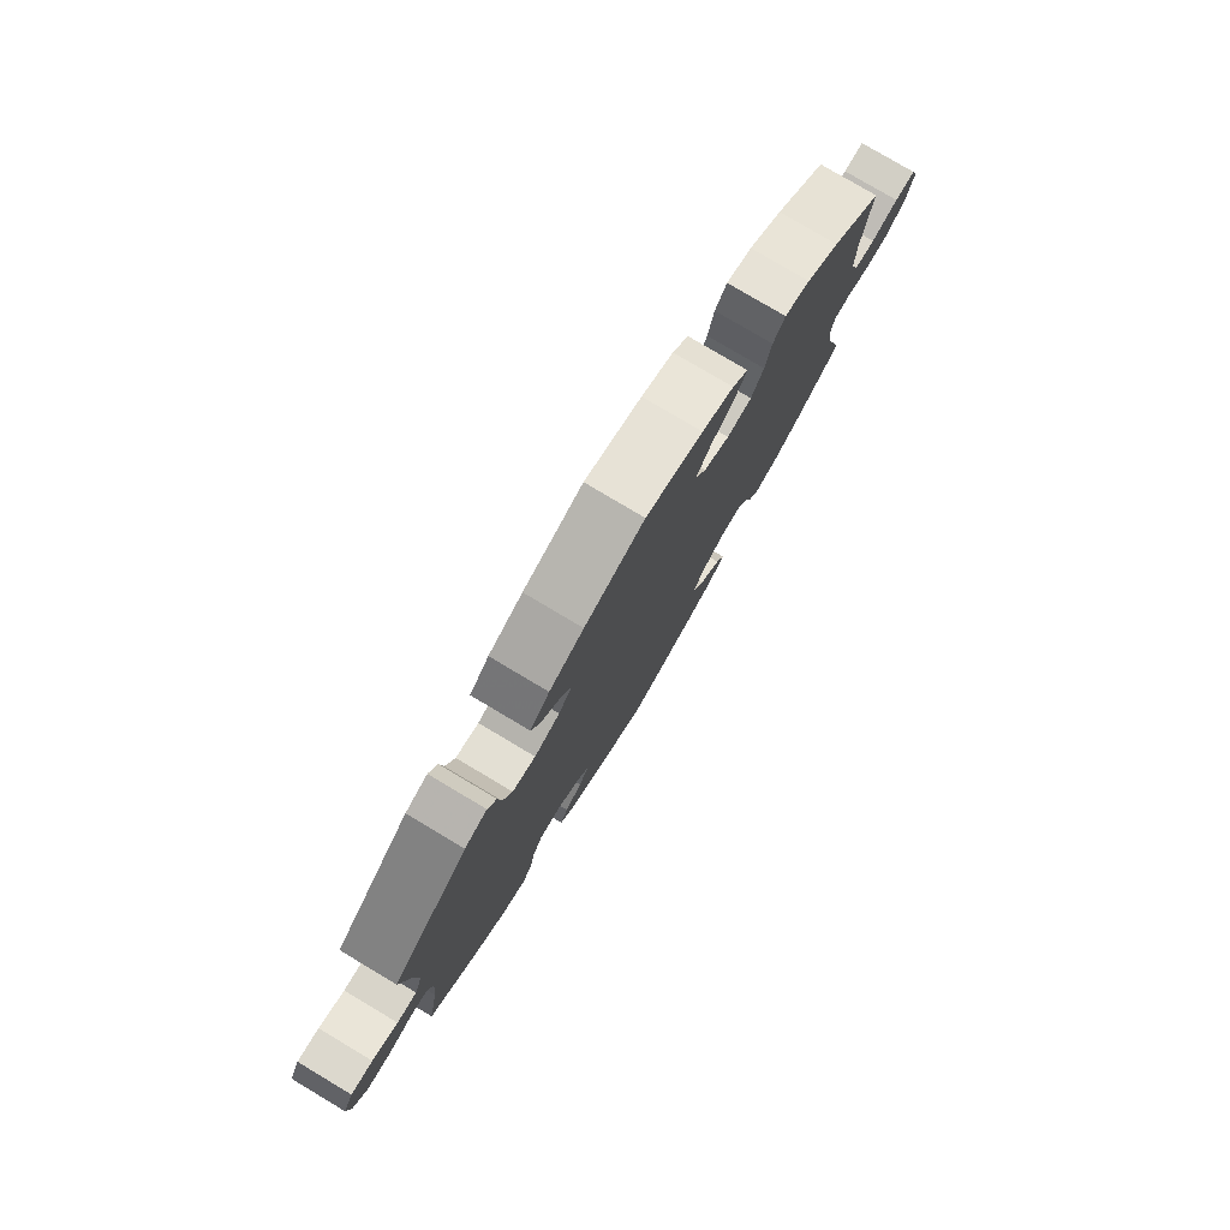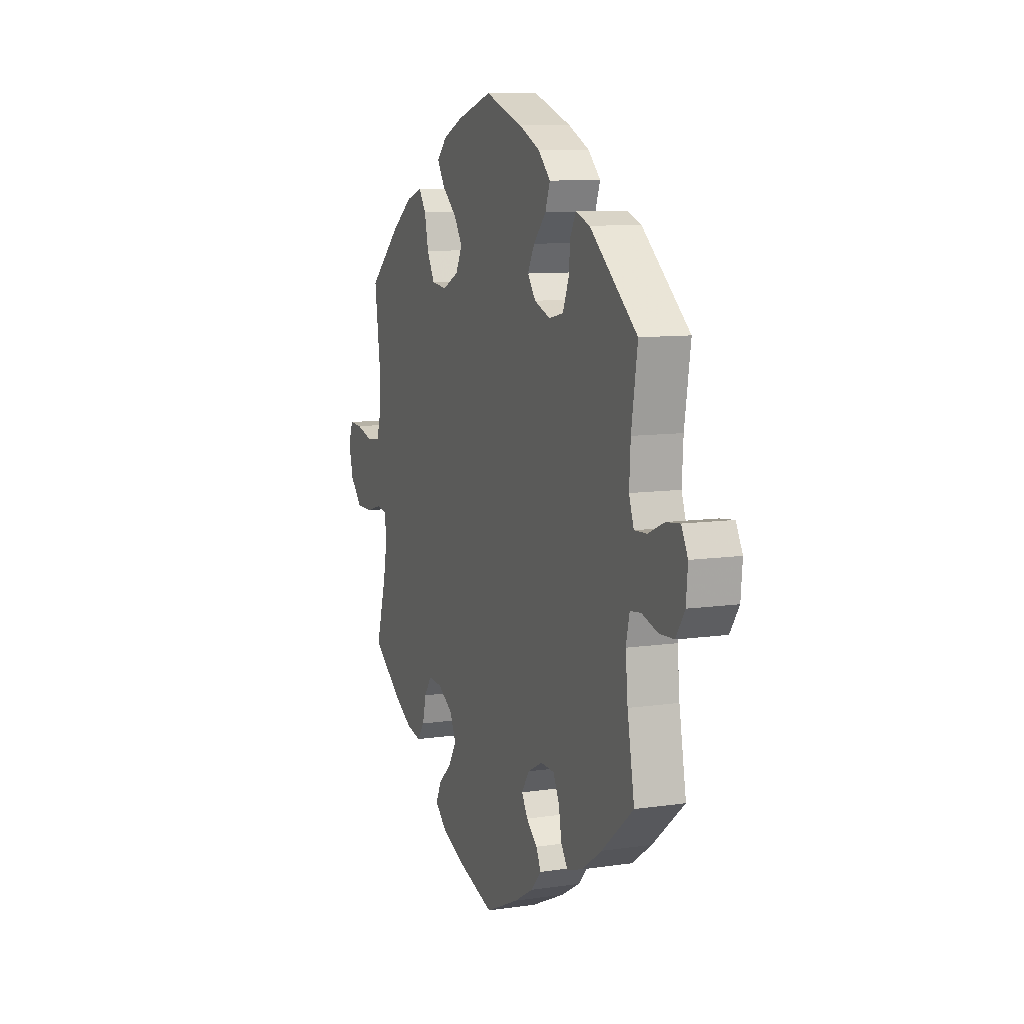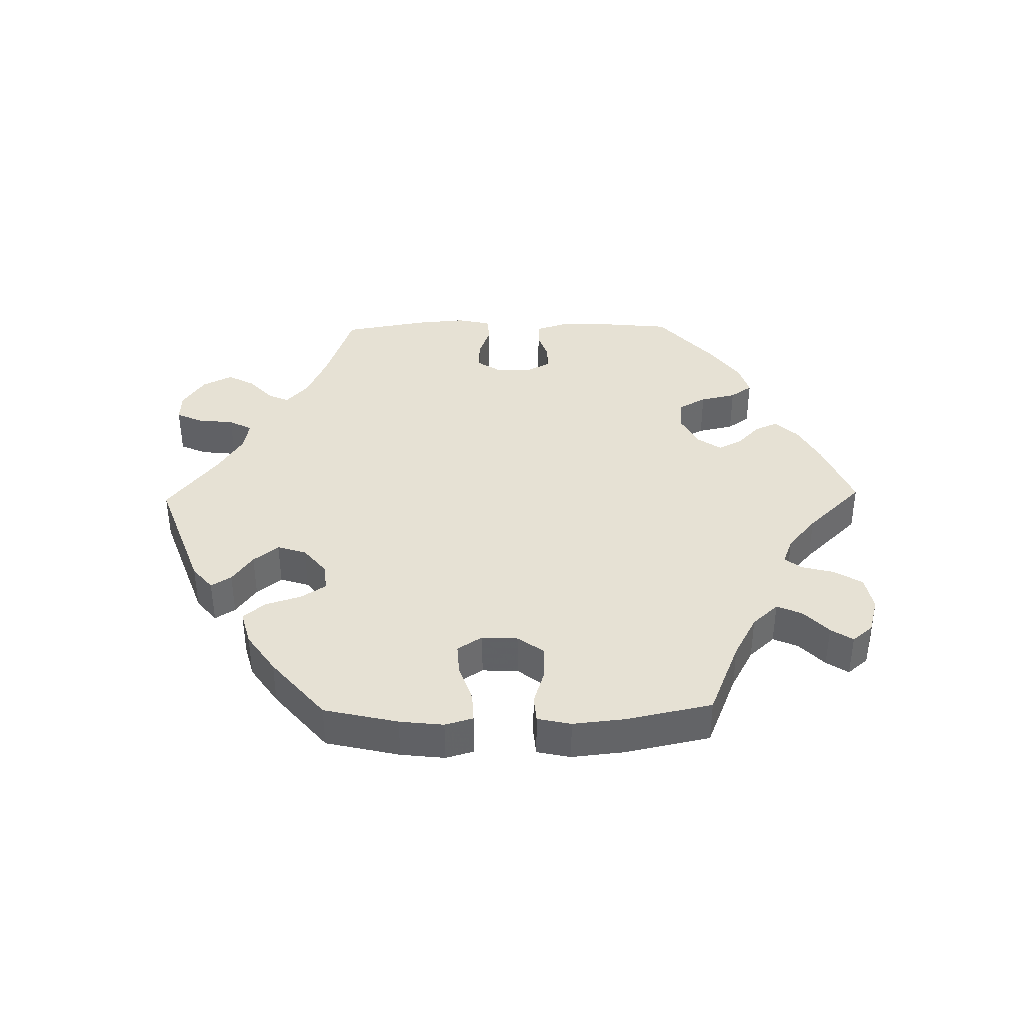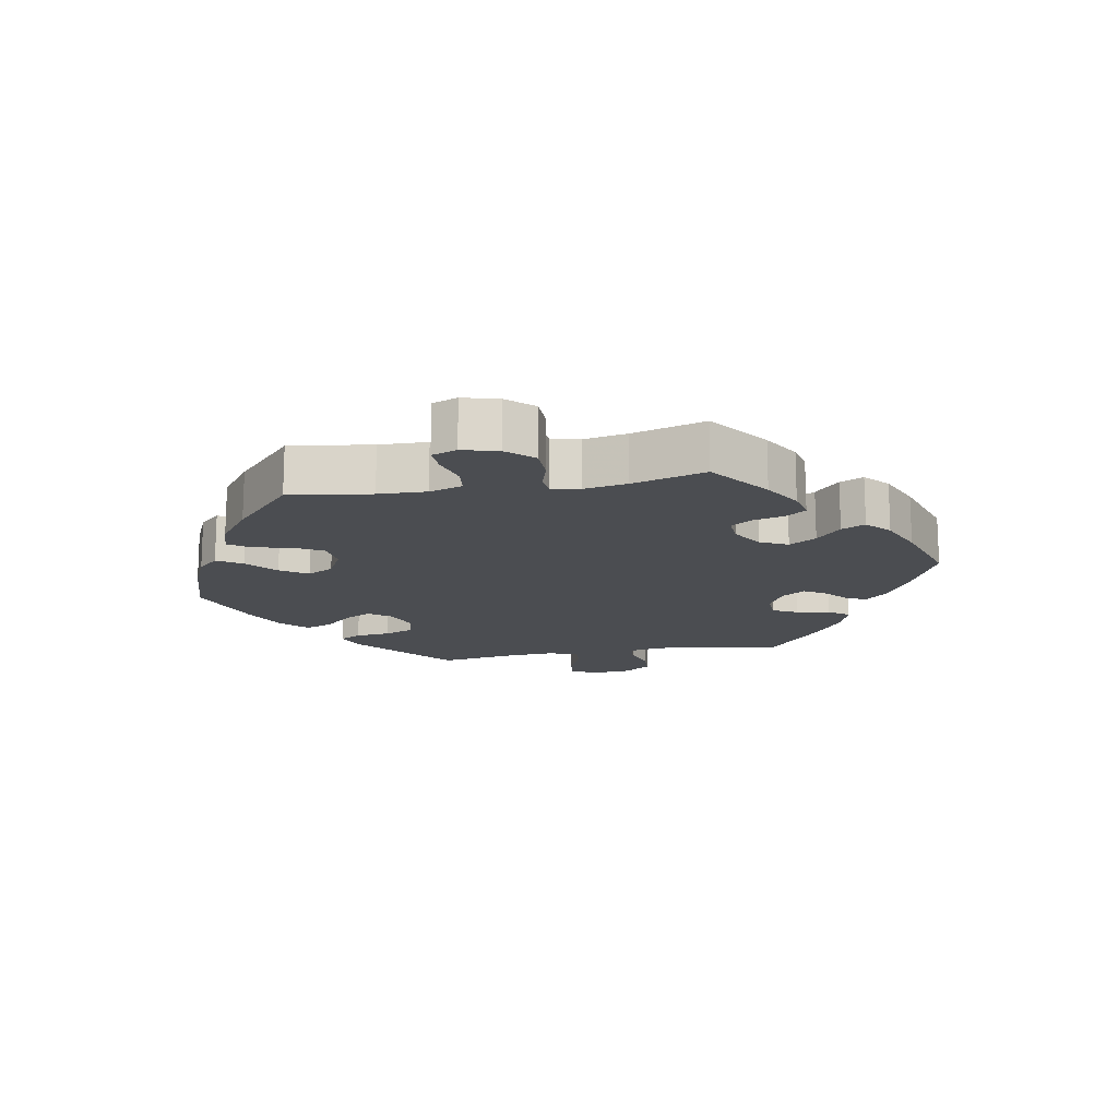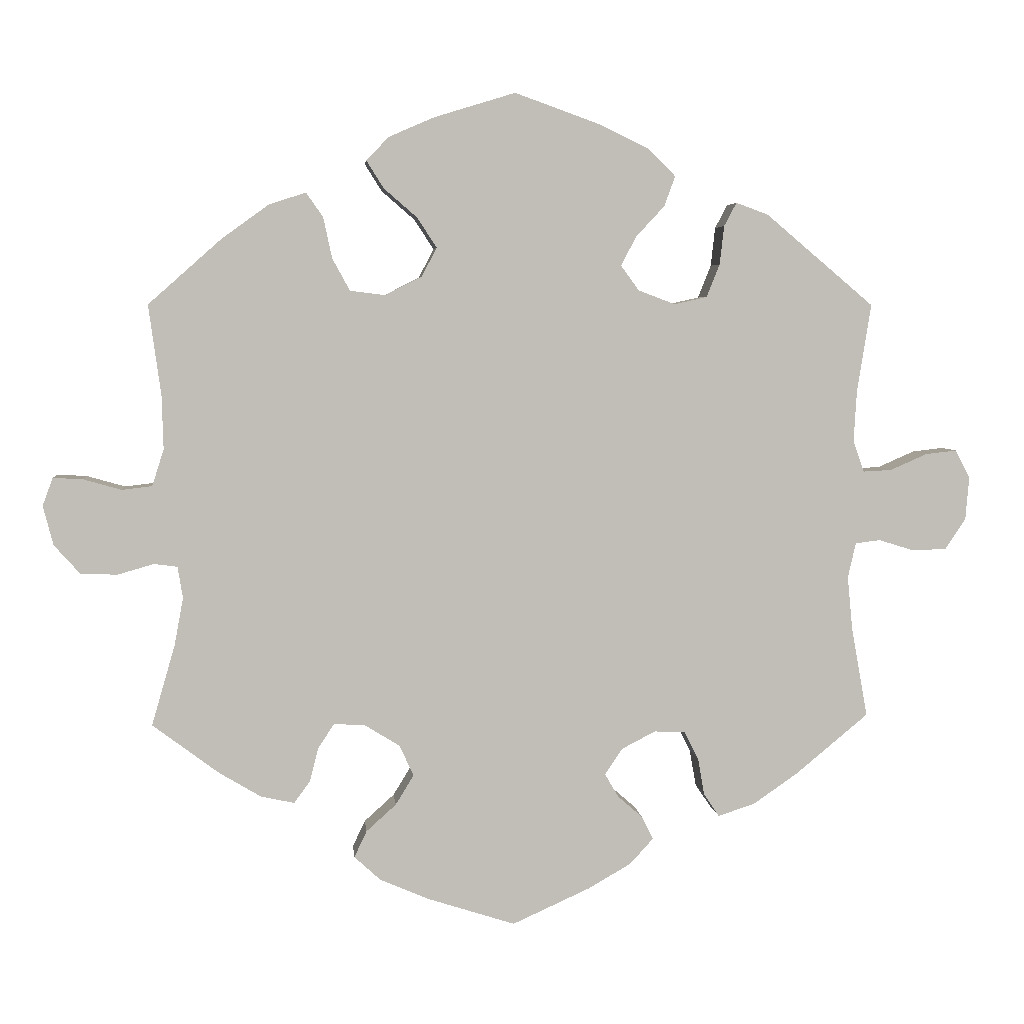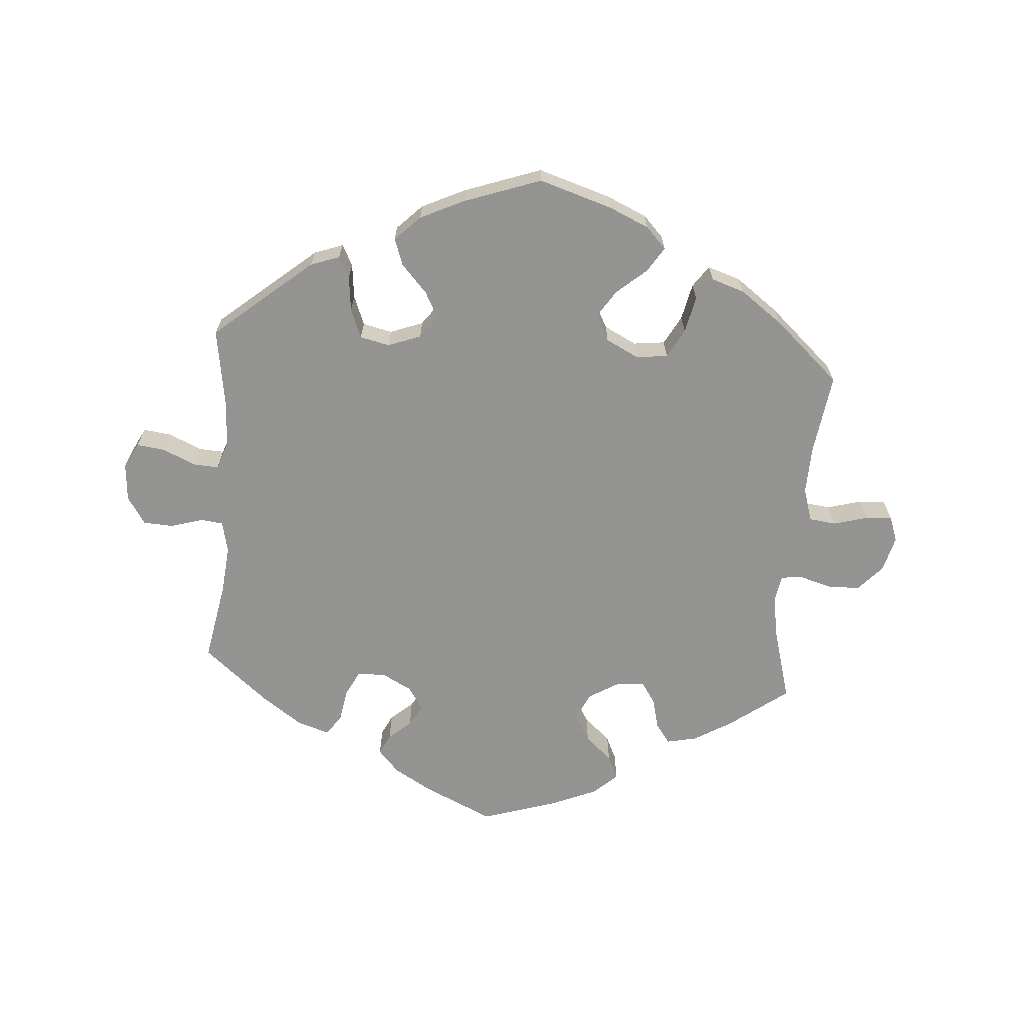
<metadata>
{"format":"obj","ext":"obj","renderer":"f3d","projection":"perspective","resolution":1024,"background":"white","views":[{"elev":78.8,"azim":-59.2,"up":"+Z"},{"elev":9.4,"azim":-111.3,"up":"+Z"},{"elev":39.3,"azim":28.9,"up":"+Y"},{"elev":-15.7,"azim":100.0,"up":"+Y"},{"elev":4.5,"azim":174.5,"up":"+Z"},{"elev":-66.9,"azim":-4.6,"up":"+Y"}]}
</metadata>
<code>
v 0.41 0.07 -0.356
v 0.353 0.07 -0.39
v 0.307 0.07 -0.4
v 0.285 0.07 -0.37
v 0.273 0.07 -0.323
v 0.251 0.07 -0.29
v 0.208 0.07 -0.293
v 0.161 0.07 -0.322
v 0.141 0.07 -0.364
v 0.166 0.07 -0.405
v 0.207 0.07 -0.442
v 0.224 0.07 -0.478
v 0.188 0.07 -0.511
v 0.12 0.07 -0.54
v 0.001 0.07 -0.578
v -0.105 0.07 -0.53
v -0.164 0.07 -0.496
v -0.196 0.07 -0.461
v -0.181 0.07 -0.43
v -0.147 0.07 -0.4
v -0.128 0.07 -0.368
v -0.152 0.07 -0.332
v -0.198 0.07 -0.308
v -0.241 0.07 -0.31
v -0.26 0.07 -0.348
v -0.269 0.07 -0.399
v -0.29 0.07 -0.43
v -0.34 0.07 -0.414
v -0.402 0.07 -0.371
v -0.501 0.07 -0.289
v -0.479 0.07 -0.167
v -0.472 0.07 -0.093
v -0.483 0.07 -0.045
v -0.517 0.07 -0.041
v -0.566 0.07 -0.056
v -0.612 0.07 -0.054
v -0.64 0.07 -0.012
v -0.645 0.07 0.046
v -0.625 0.07 0.085
v -0.582 0.07 0.08
v -0.532 0.07 0.058
v -0.493 0.07 0.056
v -0.478 0.07 0.099
v -0.482 0.07 0.169
v -0.501 0.07 0.289
v -0.353 0.07 0.414
v -0.309 0.07 0.43
v -0.292 0.07 0.398
v -0.286 0.07 0.345
v -0.268 0.07 0.3
v -0.223 0.07 0.29
v -0.173 0.07 0.309
v -0.148 0.07 0.343
v -0.169 0.07 0.383
v -0.208 0.07 0.425
v -0.223 0.07 0.466
v -0.185 0.07 0.504
v -0.118 0.07 0.536
v -0.001 0.07 0.578
v 0.11 0.07 0.544
v 0.172 0.07 0.517
v 0.203 0.07 0.485
v 0.179 0.07 0.447
v 0.134 0.07 0.408
v 0.107 0.07 0.367
v 0.128 0.07 0.327
v 0.178 0.07 0.302
v 0.226 0.07 0.308
v 0.25 0.07 0.352
v 0.262 0.07 0.408
v 0.285 0.07 0.441
v 0.335 0.07 0.425
v 0.4 0.07 0.378
v 0.5 0.07 0.289
v 0.483 0.07 0.165
v 0.481 0.07 0.092
v 0.497 0.07 0.042
v 0.538 0.07 0.037
v 0.591 0.07 0.052
v 0.631 0.07 0.054
v 0.645 0.07 0.016
v 0.631 0.07 -0.038
v 0.595 0.07 -0.078
v 0.545 0.07 -0.079
v 0.496 0.07 -0.065
v 0.464 0.07 -0.069
v 0.457 0.07 -0.112
v 0.469 0.07 -0.177
v 0.501 0.07 -0.288
v 0.41 0 -0.356
v 0.353 0 -0.39
v 0.307 0 -0.4
v 0.285 0 -0.37
v 0.273 0 -0.323
v 0.251 0 -0.29
v 0.208 0 -0.293
v 0.161 0 -0.322
v 0.141 0 -0.364
v 0.166 0 -0.405
v 0.207 0 -0.442
v 0.224 0 -0.478
v 0.188 0 -0.511
v 0.12 0 -0.54
v 0.001 0 -0.578
v -0.105 0 -0.53
v -0.164 0 -0.496
v -0.196 0 -0.461
v -0.181 0 -0.43
v -0.147 0 -0.4
v -0.128 0 -0.368
v -0.152 0 -0.332
v -0.198 0 -0.308
v -0.241 0 -0.31
v -0.26 0 -0.348
v -0.269 0 -0.399
v -0.29 0 -0.43
v -0.34 0 -0.414
v -0.402 0 -0.371
v -0.501 0 -0.289
v -0.479 0 -0.167
v -0.472 0 -0.093
v -0.483 0 -0.045
v -0.517 0 -0.041
v -0.566 0 -0.056
v -0.612 0 -0.054
v -0.64 0 -0.012
v -0.645 0 0.046
v -0.625 0 0.085
v -0.582 0 0.08
v -0.532 0 0.058
v -0.493 0 0.056
v -0.478 0 0.099
v -0.482 0 0.169
v -0.501 0 0.289
v -0.353 0 0.414
v -0.309 0 0.43
v -0.292 0 0.398
v -0.286 0 0.345
v -0.268 0 0.3
v -0.223 0 0.29
v -0.173 0 0.309
v -0.148 0 0.343
v -0.169 0 0.383
v -0.208 0 0.425
v -0.223 0 0.466
v -0.185 0 0.504
v -0.118 0 0.536
v -0.001 0 0.578
v 0.11 0 0.544
v 0.172 0 0.517
v 0.203 0 0.485
v 0.179 0 0.447
v 0.134 0 0.408
v 0.107 0 0.367
v 0.128 0 0.327
v 0.178 0 0.302
v 0.226 0 0.308
v 0.25 0 0.352
v 0.262 0 0.408
v 0.285 0 0.441
v 0.335 0 0.425
v 0.4 0 0.378
v 0.5 0 0.289
v 0.483 0 0.165
v 0.481 0 0.092
v 0.497 0 0.042
v 0.538 0 0.037
v 0.591 0 0.052
v 0.631 0 0.054
v 0.645 0 0.016
v 0.631 0 -0.038
v 0.595 0 -0.078
v 0.545 0 -0.079
v 0.496 0 -0.065
v 0.464 0 -0.069
v 0.457 0 -0.112
v 0.469 0 -0.177
v 0.501 0 -0.288
f 88 89 1 2
f 87 88 2 3
f 86 87 3 4
f 82 83 84 85
f 82 85 86
f 81 82 86
f 78 79 80 81
f 77 78 81 86
f 76 77 86 4
f 72 73 74 75
f 69 70 71 72
f 68 69 72 75
f 67 68 75 76
f 61 62 63 64
f 61 64 65
f 60 61 65
f 59 60 65
f 58 59 65
f 57 58 65 66
f 54 55 56 57
f 53 54 57 66
f 46 47 48 49
f 44 45 46 49
f 43 44 49 50
f 42 43 50 51
f 38 39 40 41
f 38 41 42
f 37 38 42
f 34 35 36 37
f 33 34 37 42
f 32 33 42 51
f 28 29 30 31
f 25 26 27 28
f 24 25 28 31
f 23 24 31 32
f 17 18 19 20
f 17 20 21
f 16 17 21
f 15 16 21
f 14 15 21
f 13 14 21 22
f 10 11 12 13
f 9 10 13 22
f 67 76 4 5
f 52 53 66 67
f 8 9 22 23
f 7 8 23 32
f 6 7 32 51
f 67 5 6
f 6 51 52 67
f 91 90 178 177
f 92 91 177 176
f 93 92 176 175
f 174 173 172 171
f 175 174 171
f 175 171 170
f 170 169 168 167
f 175 170 167 166
f 93 175 166 165
f 164 163 162 161
f 161 160 159 158
f 164 161 158 157
f 165 164 157 156
f 153 152 151 150
f 154 153 150
f 154 150 149
f 154 149 148
f 154 148 147
f 155 154 147 146
f 146 145 144 143
f 155 146 143 142
f 138 137 136 135
f 138 135 134 133
f 139 138 133 132
f 140 139 132 131
f 130 129 128 127
f 131 130 127
f 131 127 126
f 126 125 124 123
f 131 126 123 122
f 140 131 122 121
f 120 119 118 117
f 117 116 115 114
f 120 117 114 113
f 121 120 113 112
f 109 108 107 106
f 110 109 106
f 110 106 105
f 110 105 104
f 110 104 103
f 111 110 103 102
f 102 101 100 99
f 111 102 99 98
f 94 93 165 156
f 156 155 142 141
f 112 111 98 97
f 121 112 97 96
f 140 121 96 95
f 95 94 156
f 156 141 140 95
f 1 90 91 2
f 2 91 92 3
f 3 92 93 4
f 4 93 94 5
f 5 94 95 6
f 6 95 96 7
f 7 96 97 8
f 8 97 98 9
f 9 98 99 10
f 10 99 100 11
f 11 100 101 12
f 12 101 102 13
f 13 102 103 14
f 14 103 104 15
f 15 104 105 16
f 16 105 106 17
f 17 106 107 18
f 18 107 108 19
f 19 108 109 20
f 20 109 110 21
f 21 110 111 22
f 22 111 112 23
f 23 112 113 24
f 24 113 114 25
f 25 114 115 26
f 26 115 116 27
f 27 116 117 28
f 28 117 118 29
f 29 118 119 30
f 30 119 120 31
f 31 120 121 32
f 32 121 122 33
f 33 122 123 34
f 34 123 124 35
f 35 124 125 36
f 36 125 126 37
f 37 126 127 38
f 38 127 128 39
f 39 128 129 40
f 40 129 130 41
f 41 130 131 42
f 42 131 132 43
f 43 132 133 44
f 44 133 134 45
f 45 134 135 46
f 46 135 136 47
f 47 136 137 48
f 48 137 138 49
f 49 138 139 50
f 50 139 140 51
f 51 140 141 52
f 52 141 142 53
f 53 142 143 54
f 54 143 144 55
f 55 144 145 56
f 56 145 146 57
f 57 146 147 58
f 58 147 148 59
f 59 148 149 60
f 60 149 150 61
f 61 150 151 62
f 62 151 152 63
f 63 152 153 64
f 64 153 154 65
f 65 154 155 66
f 66 155 156 67
f 67 156 157 68
f 68 157 158 69
f 69 158 159 70
f 70 159 160 71
f 71 160 161 72
f 72 161 162 73
f 73 162 163 74
f 74 163 164 75
f 75 164 165 76
f 76 165 166 77
f 77 166 167 78
f 78 167 168 79
f 79 168 169 80
f 80 169 170 81
f 81 170 171 82
f 82 171 172 83
f 83 172 173 84
f 84 173 174 85
f 85 174 175 86
f 86 175 176 87
f 87 176 177 88
f 88 177 178 89
f 89 178 90 1

</code>
